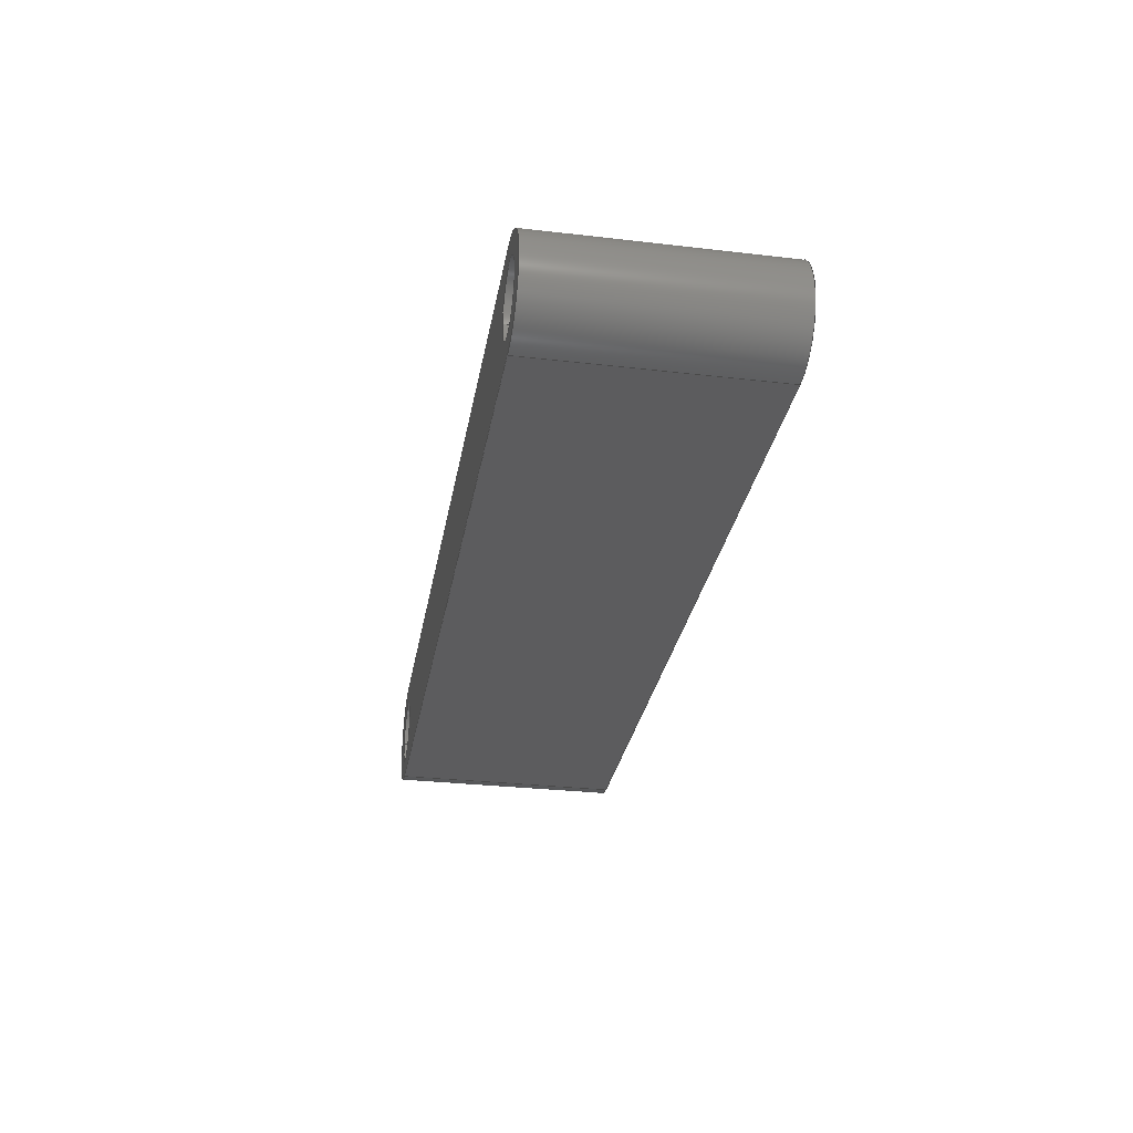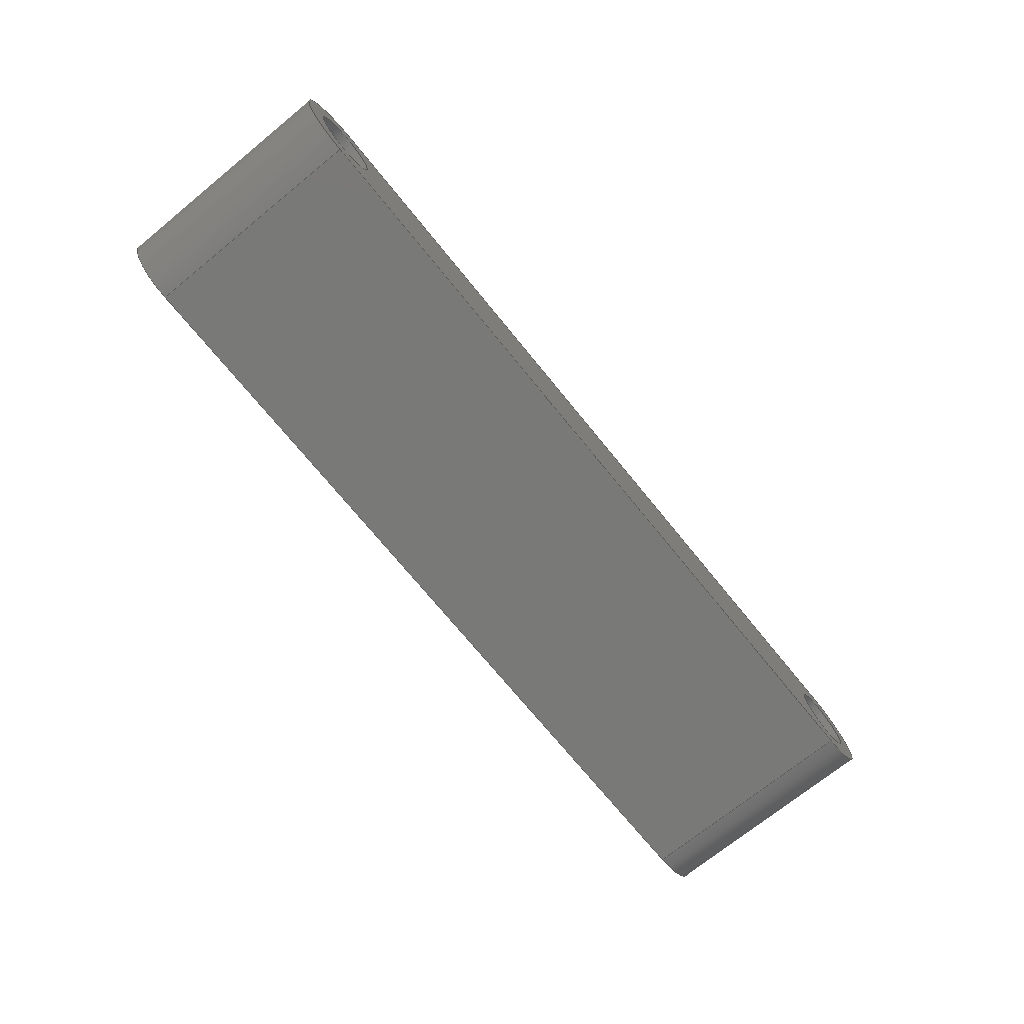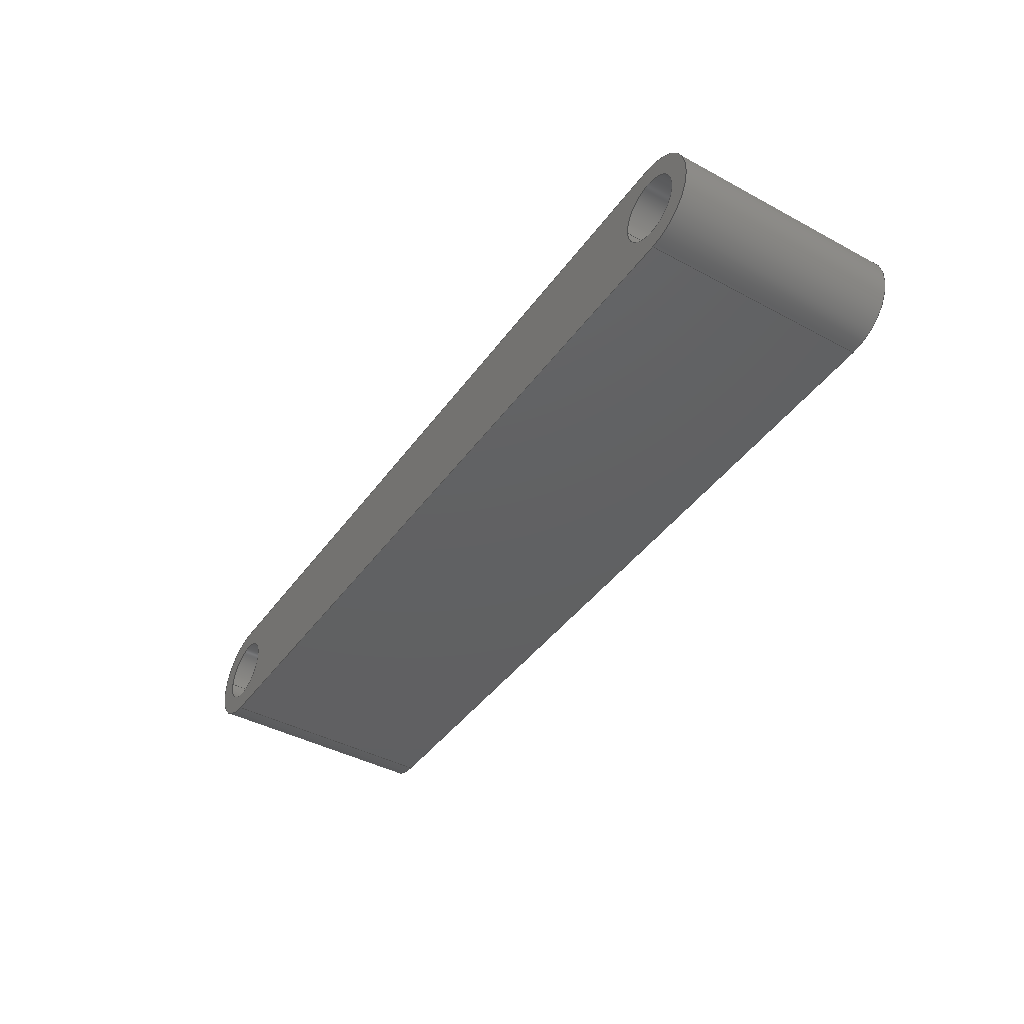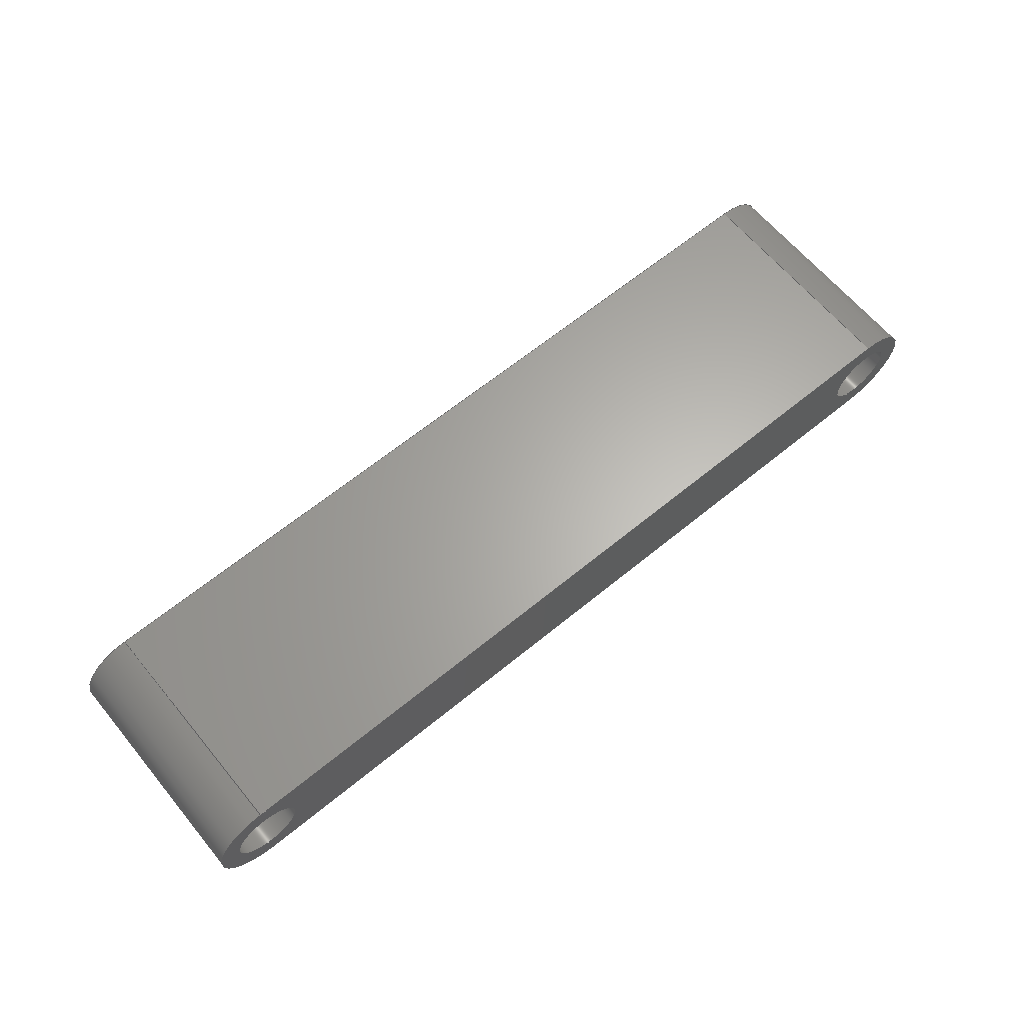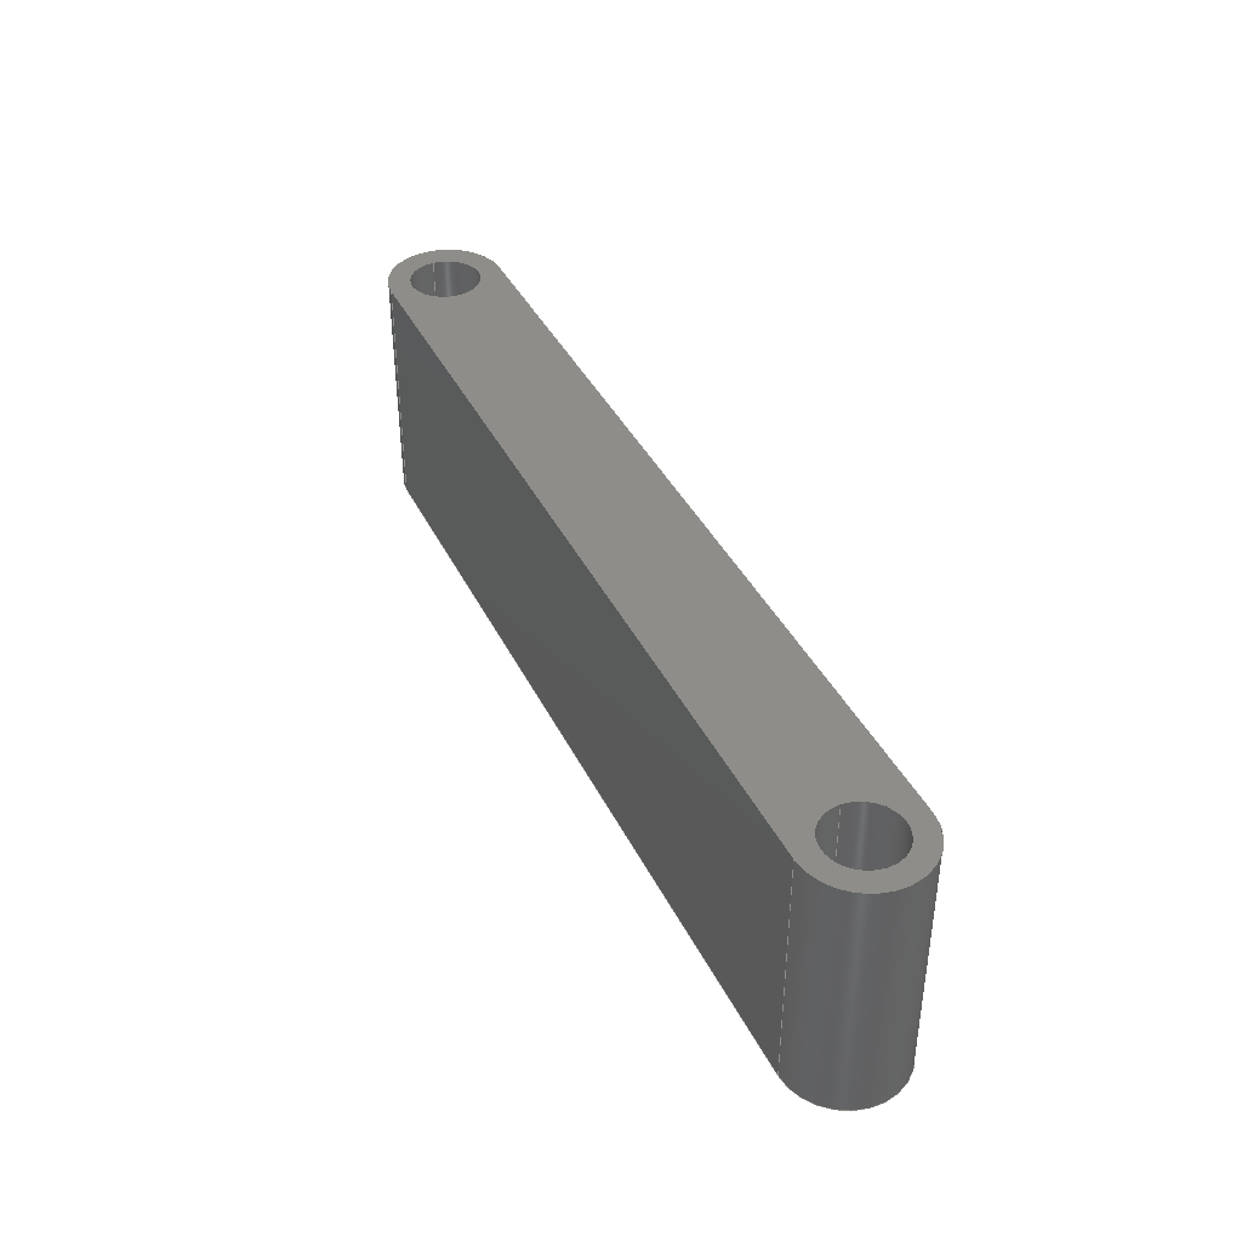
<metadata>
{"format":"step","ext":"step","renderer":"f3d","projection":"perspective","resolution":1024,"background":"white","views":[{"elev":-29.7,"azim":-99.7,"up":"+Y"},{"elev":-71.9,"azim":129.1,"up":"+Y"},{"elev":-42.4,"azim":-122.8,"up":"+Y"},{"elev":64.1,"azim":-39.6,"up":"+Y"},{"elev":39.5,"azim":-114.2,"up":"+Z"}]}
</metadata>
<code>
ISO-10303-21;
DATA;
#1=MECHANICAL_DESIGN_GEOMETRIC_PRESENTATION_REPRESENTATION('',(#4),#262);
#2=SHAPE_REPRESENTATION_RELATIONSHIP('SRR','None',#268,#3);
#3=ADVANCED_BREP_SHAPE_REPRESENTATION('',(#5),#261);
#4=STYLED_ITEM('',(#277),#5);
#5=MANIFOLD_SOLID_BREP('S\X\F3lido1',#140);
#6=CYLINDRICAL_SURFACE('',#170,0.4);
#7=CYLINDRICAL_SURFACE('',#172,0.4);
#8=CYLINDRICAL_SURFACE('',#174,0.25);
#9=CYLINDRICAL_SURFACE('',#175,0.25);
#10=FACE_BOUND('',#23,.T.);
#11=FACE_BOUND('',#24,.T.);
#12=FACE_BOUND('',#26,.T.);
#13=FACE_BOUND('',#27,.T.);
#14=FACE_OUTER_BOUND('',#22,.T.);
#15=FACE_OUTER_BOUND('',#25,.T.);
#16=FACE_OUTER_BOUND('',#28,.T.);
#17=FACE_OUTER_BOUND('',#29,.T.);
#18=FACE_OUTER_BOUND('',#30,.T.);
#19=FACE_OUTER_BOUND('',#31,.T.);
#20=FACE_OUTER_BOUND('',#32,.T.);
#21=FACE_OUTER_BOUND('',#33,.T.);
#22=EDGE_LOOP('',(#92,#93,#94,#95));
#23=EDGE_LOOP('',(#96));
#24=EDGE_LOOP('',(#97));
#25=EDGE_LOOP('',(#98,#99,#100,#101));
#26=EDGE_LOOP('',(#102));
#27=EDGE_LOOP('',(#103));
#28=EDGE_LOOP('',(#104,#105,#106,#107));
#29=EDGE_LOOP('',(#108,#109,#110,#111));
#30=EDGE_LOOP('',(#112,#113,#114,#115));
#31=EDGE_LOOP('',(#116,#117,#118,#119));
#32=EDGE_LOOP('',(#120,#121,#122,#123));
#33=EDGE_LOOP('',(#124,#125,#126,#127));
#34=LINE('',#226,#44);
#35=LINE('',#229,#45);
#36=LINE('',#239,#46);
#37=LINE('',#242,#47);
#38=LINE('',#248,#48);
#39=LINE('',#249,#49);
#40=LINE('',#251,#50);
#41=LINE('',#253,#51);
#42=LINE('',#256,#52);
#43=LINE('',#258,#53);
#44=VECTOR('',#182,6);
#45=VECTOR('',#185,6);
#46=VECTOR('',#194,6);
#47=VECTOR('',#197,6);
#48=VECTOR('',#204,1.7);
#49=VECTOR('',#205,1.7);
#50=VECTOR('',#208,1.7);
#51=VECTOR('',#211,1.7);
#52=VECTOR('',#216,0.25);
#53=VECTOR('',#219,0.25);
#54=CIRCLE('',#161,0.4);
#55=CIRCLE('',#162,0.4);
#56=CIRCLE('',#163,0.25);
#57=CIRCLE('',#164,0.25);
#58=CIRCLE('',#166,0.4);
#59=CIRCLE('',#167,0.4);
#60=CIRCLE('',#168,0.25);
#61=CIRCLE('',#169,0.25);
#62=VERTEX_POINT('',#222);
#63=VERTEX_POINT('',#223);
#64=VERTEX_POINT('',#225);
#65=VERTEX_POINT('',#227);
#66=VERTEX_POINT('',#230);
#67=VERTEX_POINT('',#232);
#68=VERTEX_POINT('',#235);
#69=VERTEX_POINT('',#236);
#70=VERTEX_POINT('',#238);
#71=VERTEX_POINT('',#240);
#72=VERTEX_POINT('',#243);
#73=VERTEX_POINT('',#245);
#74=EDGE_CURVE('',#62,#63,#54,.T.);
#75=EDGE_CURVE('',#63,#64,#34,.T.);
#76=EDGE_CURVE('',#64,#65,#55,.T.);
#77=EDGE_CURVE('',#65,#62,#35,.T.);
#78=EDGE_CURVE('',#66,#66,#56,.T.);
#79=EDGE_CURVE('',#67,#67,#57,.T.);
#80=EDGE_CURVE('',#68,#69,#58,.T.);
#81=EDGE_CURVE('',#70,#68,#36,.T.);
#82=EDGE_CURVE('',#71,#70,#59,.T.);
#83=EDGE_CURVE('',#69,#71,#37,.T.);
#84=EDGE_CURVE('',#72,#72,#60,.T.);
#85=EDGE_CURVE('',#73,#73,#61,.T.);
#86=EDGE_CURVE('',#63,#69,#38,.T.);
#87=EDGE_CURVE('',#62,#68,#39,.T.);
#88=EDGE_CURVE('',#64,#71,#40,.T.);
#89=EDGE_CURVE('',#65,#70,#41,.T.);
#90=EDGE_CURVE('',#67,#72,#42,.T.);
#91=EDGE_CURVE('',#66,#73,#43,.T.);
#92=ORIENTED_EDGE('',*,*,#74,.T.);
#93=ORIENTED_EDGE('',*,*,#75,.T.);
#94=ORIENTED_EDGE('',*,*,#76,.T.);
#95=ORIENTED_EDGE('',*,*,#77,.T.);
#96=ORIENTED_EDGE('',*,*,#78,.F.);
#97=ORIENTED_EDGE('',*,*,#79,.F.);
#98=ORIENTED_EDGE('',*,*,#80,.F.);
#99=ORIENTED_EDGE('',*,*,#81,.F.);
#100=ORIENTED_EDGE('',*,*,#82,.F.);
#101=ORIENTED_EDGE('',*,*,#83,.F.);
#102=ORIENTED_EDGE('',*,*,#84,.T.);
#103=ORIENTED_EDGE('',*,*,#85,.T.);
#104=ORIENTED_EDGE('',*,*,#80,.T.);
#105=ORIENTED_EDGE('',*,*,#86,.F.);
#106=ORIENTED_EDGE('',*,*,#74,.F.);
#107=ORIENTED_EDGE('',*,*,#87,.T.);
#108=ORIENTED_EDGE('',*,*,#83,.T.);
#109=ORIENTED_EDGE('',*,*,#88,.F.);
#110=ORIENTED_EDGE('',*,*,#75,.F.);
#111=ORIENTED_EDGE('',*,*,#86,.T.);
#112=ORIENTED_EDGE('',*,*,#82,.T.);
#113=ORIENTED_EDGE('',*,*,#89,.F.);
#114=ORIENTED_EDGE('',*,*,#76,.F.);
#115=ORIENTED_EDGE('',*,*,#88,.T.);
#116=ORIENTED_EDGE('',*,*,#81,.T.);
#117=ORIENTED_EDGE('',*,*,#87,.F.);
#118=ORIENTED_EDGE('',*,*,#77,.F.);
#119=ORIENTED_EDGE('',*,*,#89,.T.);
#120=ORIENTED_EDGE('',*,*,#79,.T.);
#121=ORIENTED_EDGE('',*,*,#90,.T.);
#122=ORIENTED_EDGE('',*,*,#84,.F.);
#123=ORIENTED_EDGE('',*,*,#90,.F.);
#124=ORIENTED_EDGE('',*,*,#78,.T.);
#125=ORIENTED_EDGE('',*,*,#91,.T.);
#126=ORIENTED_EDGE('',*,*,#85,.F.);
#127=ORIENTED_EDGE('',*,*,#91,.F.);
#128=PLANE('',#160);
#129=PLANE('',#165);
#130=PLANE('',#171);
#131=PLANE('',#173);
#132=ADVANCED_FACE('',(#14,#10,#11),#128,.T.);
#133=ADVANCED_FACE('',(#15,#12,#13),#129,.F.);
#134=ADVANCED_FACE('',(#16),#6,.T.);
#135=ADVANCED_FACE('',(#17),#130,.F.);
#136=ADVANCED_FACE('',(#18),#7,.T.);
#137=ADVANCED_FACE('',(#19),#131,.F.);
#138=ADVANCED_FACE('',(#20),#8,.F.);
#139=ADVANCED_FACE('',(#21),#9,.F.);
#140=CLOSED_SHELL('',(#132,#133,#134,#135,#136,#137,#138,#139));
#141=DERIVED_UNIT_ELEMENT(#143,1);
#142=DERIVED_UNIT_ELEMENT(#263,-3);
#143=(
MASS_UNIT()
NAMED_UNIT(*)
SI_UNIT($,.GRAM.)
);
#144=DERIVED_UNIT((#141,#142));
#145=MEASURE_REPRESENTATION_ITEM('density measure',
POSITIVE_RATIO_MEASURE(1),#144);
#146=PROPERTY_DEFINITION_REPRESENTATION(#151,#148);
#147=PROPERTY_DEFINITION_REPRESENTATION(#152,#149);
#148=REPRESENTATION('material name',(#150),#261);
#149=REPRESENTATION('density',(#145),#261);
#150=DESCRIPTIVE_REPRESENTATION_ITEM('Gen\X\E9rico','Gen\X\E9rico');
#151=PROPERTY_DEFINITION('material property','material name',#270);
#152=PROPERTY_DEFINITION('material property','density of part',#270);
#153=DATE_TIME_ROLE('creation_date');
#154=APPLIED_DATE_AND_TIME_ASSIGNMENT(#155,#153,(#270));
#155=DATE_AND_TIME(#156,#157);
#156=CALENDAR_DATE(2018,5,1);
#157=LOCAL_TIME(21,9,41,#158);
#158=COORDINATED_UNIVERSAL_TIME_OFFSET(0,0,.BEHIND.);
#159=AXIS2_PLACEMENT_3D('placement',#220,#176,#177);
#160=AXIS2_PLACEMENT_3D('',#221,#178,#179);
#161=AXIS2_PLACEMENT_3D('',#224,#180,#181);
#162=AXIS2_PLACEMENT_3D('',#228,#183,#184);
#163=AXIS2_PLACEMENT_3D('',#231,#186,#187);
#164=AXIS2_PLACEMENT_3D('',#233,#188,#189);
#165=AXIS2_PLACEMENT_3D('',#234,#190,#191);
#166=AXIS2_PLACEMENT_3D('',#237,#192,#193);
#167=AXIS2_PLACEMENT_3D('',#241,#195,#196);
#168=AXIS2_PLACEMENT_3D('',#244,#198,#199);
#169=AXIS2_PLACEMENT_3D('',#246,#200,#201);
#170=AXIS2_PLACEMENT_3D('',#247,#202,#203);
#171=AXIS2_PLACEMENT_3D('',#250,#206,#207);
#172=AXIS2_PLACEMENT_3D('',#252,#209,#210);
#173=AXIS2_PLACEMENT_3D('',#254,#212,#213);
#174=AXIS2_PLACEMENT_3D('',#255,#214,#215);
#175=AXIS2_PLACEMENT_3D('',#257,#217,#218);
#176=DIRECTION('axis',(0,0,1));
#177=DIRECTION('refdir',(1,0,0));
#178=DIRECTION('center_axis',(0,0,1));
#179=DIRECTION('ref_axis',(1,0,0));
#180=DIRECTION('center_axis',(0,0,1));
#181=DIRECTION('ref_axis',(1,0,0));
#182=DIRECTION('',(1,2.405e-16,0));
#183=DIRECTION('center_axis',(0,0,1));
#184=DIRECTION('ref_axis',(1,0,0));
#185=DIRECTION('',(-1,-2.22e-16,0));
#186=DIRECTION('center_axis',(0,0,1));
#187=DIRECTION('ref_axis',(1,0,0));
#188=DIRECTION('center_axis',(0,0,1));
#189=DIRECTION('ref_axis',(1,0,0));
#190=DIRECTION('center_axis',(0,0,1));
#191=DIRECTION('ref_axis',(1,0,0));
#192=DIRECTION('center_axis',(0,0,1));
#193=DIRECTION('ref_axis',(1,0,0));
#194=DIRECTION('',(-1,-2.22e-16,0));
#195=DIRECTION('center_axis',(0,0,1));
#196=DIRECTION('ref_axis',(1,0,0));
#197=DIRECTION('',(1,2.405e-16,0));
#198=DIRECTION('center_axis',(0,0,1));
#199=DIRECTION('ref_axis',(1,0,0));
#200=DIRECTION('center_axis',(0,0,1));
#201=DIRECTION('ref_axis',(1,0,0));
#202=DIRECTION('center_axis',(0,0,-1));
#203=DIRECTION('ref_axis',(-1,0,0));
#204=DIRECTION('',(0,0,-1));
#205=DIRECTION('',(0,0,-1));
#206=DIRECTION('center_axis',(-2.313e-16,1,0));
#207=DIRECTION('ref_axis',(0,0,1));
#208=DIRECTION('',(0,0,-1));
#209=DIRECTION('center_axis',(0,0,-1));
#210=DIRECTION('ref_axis',(1,1.225e-16,0));
#211=DIRECTION('',(0,0,-1));
#212=DIRECTION('center_axis',(2.313e-16,-1,0));
#213=DIRECTION('ref_axis',(0,0,-1));
#214=DIRECTION('center_axis',(0,0,-1));
#215=DIRECTION('ref_axis',(-1,0,0));
#216=DIRECTION('',(0,0,-1));
#217=DIRECTION('center_axis',(0,0,-1));
#218=DIRECTION('ref_axis',(-1,0,0));
#219=DIRECTION('',(0,0,-1));
#220=CARTESIAN_POINT('',(0,0,0));
#221=CARTESIAN_POINT('Origin',(-3,0,1.7));
#222=CARTESIAN_POINT('',(-3,0.4,1.7));
#223=CARTESIAN_POINT('',(-3,-0.4,1.7));
#224=CARTESIAN_POINT('Origin',(-3,0,1.7));
#225=CARTESIAN_POINT('',(3,-0.4,1.7));
#226=CARTESIAN_POINT('',(-3,-0.4,1.7));
#227=CARTESIAN_POINT('',(3,0.4,1.7));
#228=CARTESIAN_POINT('Origin',(3,1.102e-15,1.7));
#229=CARTESIAN_POINT('',(3,0.4,1.7));
#230=CARTESIAN_POINT('',(3.25,1.102e-15,1.7));
#231=CARTESIAN_POINT('Origin',(3,1.102e-15,1.7));
#232=CARTESIAN_POINT('',(-2.75,0,1.7));
#233=CARTESIAN_POINT('Origin',(-3,0,1.7));
#234=CARTESIAN_POINT('Origin',(-3,0,0));
#235=CARTESIAN_POINT('',(-3,0.4,0));
#236=CARTESIAN_POINT('',(-3,-0.4,0));
#237=CARTESIAN_POINT('Origin',(-3,0,0));
#238=CARTESIAN_POINT('',(3,0.4,0));
#239=CARTESIAN_POINT('',(3,0.4,0));
#240=CARTESIAN_POINT('',(3,-0.4,0));
#241=CARTESIAN_POINT('Origin',(3,1.102e-15,0));
#242=CARTESIAN_POINT('',(-3,-0.4,0));
#243=CARTESIAN_POINT('',(-2.75,0,0));
#244=CARTESIAN_POINT('Origin',(-3,0,0));
#245=CARTESIAN_POINT('',(3.25,1.102e-15,0));
#246=CARTESIAN_POINT('Origin',(3,1.102e-15,0));
#247=CARTESIAN_POINT('Origin',(-3,0,1.7));
#248=CARTESIAN_POINT('',(-3,-0.4,1.7));
#249=CARTESIAN_POINT('',(-3,0.4,1.7));
#250=CARTESIAN_POINT('Origin',(-3,-0.4,1.7));
#251=CARTESIAN_POINT('',(3,-0.4,1.7));
#252=CARTESIAN_POINT('Origin',(3,1.102e-15,1.7));
#253=CARTESIAN_POINT('',(3,0.4,1.7));
#254=CARTESIAN_POINT('Origin',(-3,0.4,1.7));
#255=CARTESIAN_POINT('Origin',(-3,0,1.7));
#256=CARTESIAN_POINT('',(-2.75,-3.062e-17,1.7));
#257=CARTESIAN_POINT('Origin',(3,1.102e-15,1.7));
#258=CARTESIAN_POINT('',(3.25,1.072e-15,1.7));
#259=UNCERTAINTY_MEASURE_WITH_UNIT(LENGTH_MEASURE(0.001),#263,
'DISTANCE_ACCURACY_VALUE',
'Maximum model space distance between geometric entities at asserted c
onnectivities');
#260=UNCERTAINTY_MEASURE_WITH_UNIT(LENGTH_MEASURE(0.001),#263,
'DISTANCE_ACCURACY_VALUE',
'Maximum model space distance between geometric entities at asserted c
onnectivities');
#261=(
GEOMETRIC_REPRESENTATION_CONTEXT(3)
GLOBAL_UNCERTAINTY_ASSIGNED_CONTEXT((#259))
GLOBAL_UNIT_ASSIGNED_CONTEXT((#263,#264,#265))
REPRESENTATION_CONTEXT('','3D')
);
#262=(
GEOMETRIC_REPRESENTATION_CONTEXT(3)
GLOBAL_UNCERTAINTY_ASSIGNED_CONTEXT((#260))
GLOBAL_UNIT_ASSIGNED_CONTEXT((#263,#264,#265))
REPRESENTATION_CONTEXT('','3D')
);
#263=(
LENGTH_UNIT()
NAMED_UNIT(*)
SI_UNIT(.CENTI.,.METRE.)
);
#264=(
NAMED_UNIT(*)
PLANE_ANGLE_UNIT()
SI_UNIT($,.RADIAN.)
);
#265=(
NAMED_UNIT(*)
SI_UNIT($,.STERADIAN.)
SOLID_ANGLE_UNIT()
);
#266=SHAPE_DEFINITION_REPRESENTATION(#267,#268);
#267=PRODUCT_DEFINITION_SHAPE('',$,#270);
#268=SHAPE_REPRESENTATION('',(#159),#261);
#269=PRODUCT_DEFINITION_CONTEXT('part definition',#274,'design');
#270=PRODUCT_DEFINITION('barra1','barra1',#271,#269);
#271=PRODUCT_DEFINITION_FORMATION('',$,#276);
#272=PRODUCT_RELATED_PRODUCT_CATEGORY('barra1','barra1',(#276));
#273=APPLICATION_PROTOCOL_DEFINITION('international standard',
'automotive_design',2009,#274);
#274=APPLICATION_CONTEXT(
'Core Data for Automotive Mechanical Design Process');
#275=PRODUCT_CONTEXT('part definition',#274,'mechanical');
#276=PRODUCT('barra1','barra1',$,(#275));
#277=PRESENTATION_STYLE_ASSIGNMENT((#278));
#278=SURFACE_STYLE_USAGE(.BOTH.,#281);
#279=SURFACE_STYLE_RENDERING_WITH_PROPERTIES($,#285,(#280));
#280=SURFACE_STYLE_TRANSPARENT(0);
#281=SURFACE_SIDE_STYLE('',(#282,#279));
#282=SURFACE_STYLE_FILL_AREA(#283);
#283=FILL_AREA_STYLE('',(#284));
#284=FILL_AREA_STYLE_COLOUR('',#285);
#285=COLOUR_RGB('',0.2,0.2,0.2);
ENDSEC;
END-ISO-10303-21;

</code>
